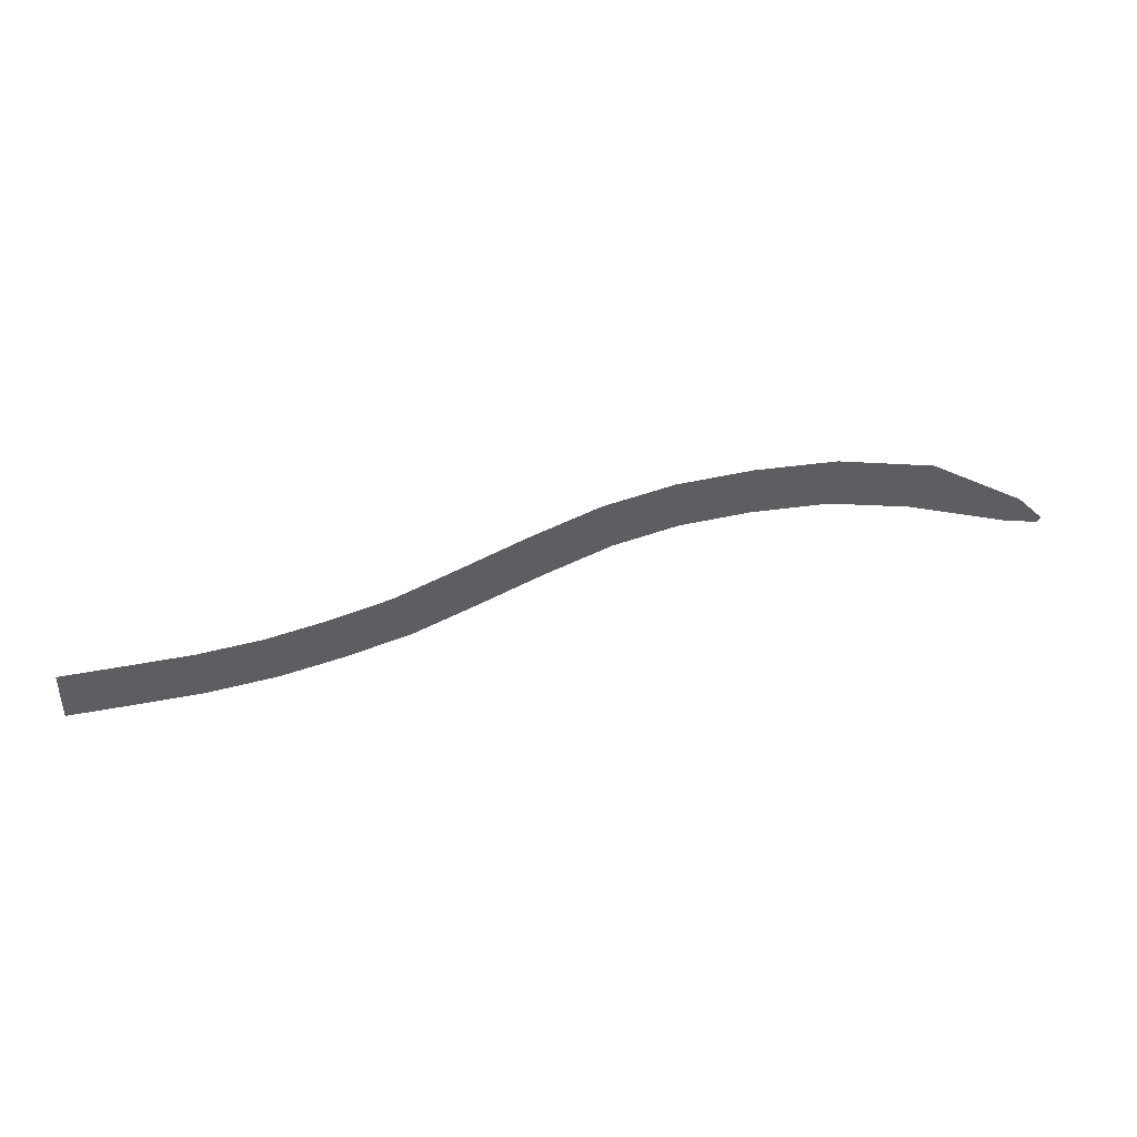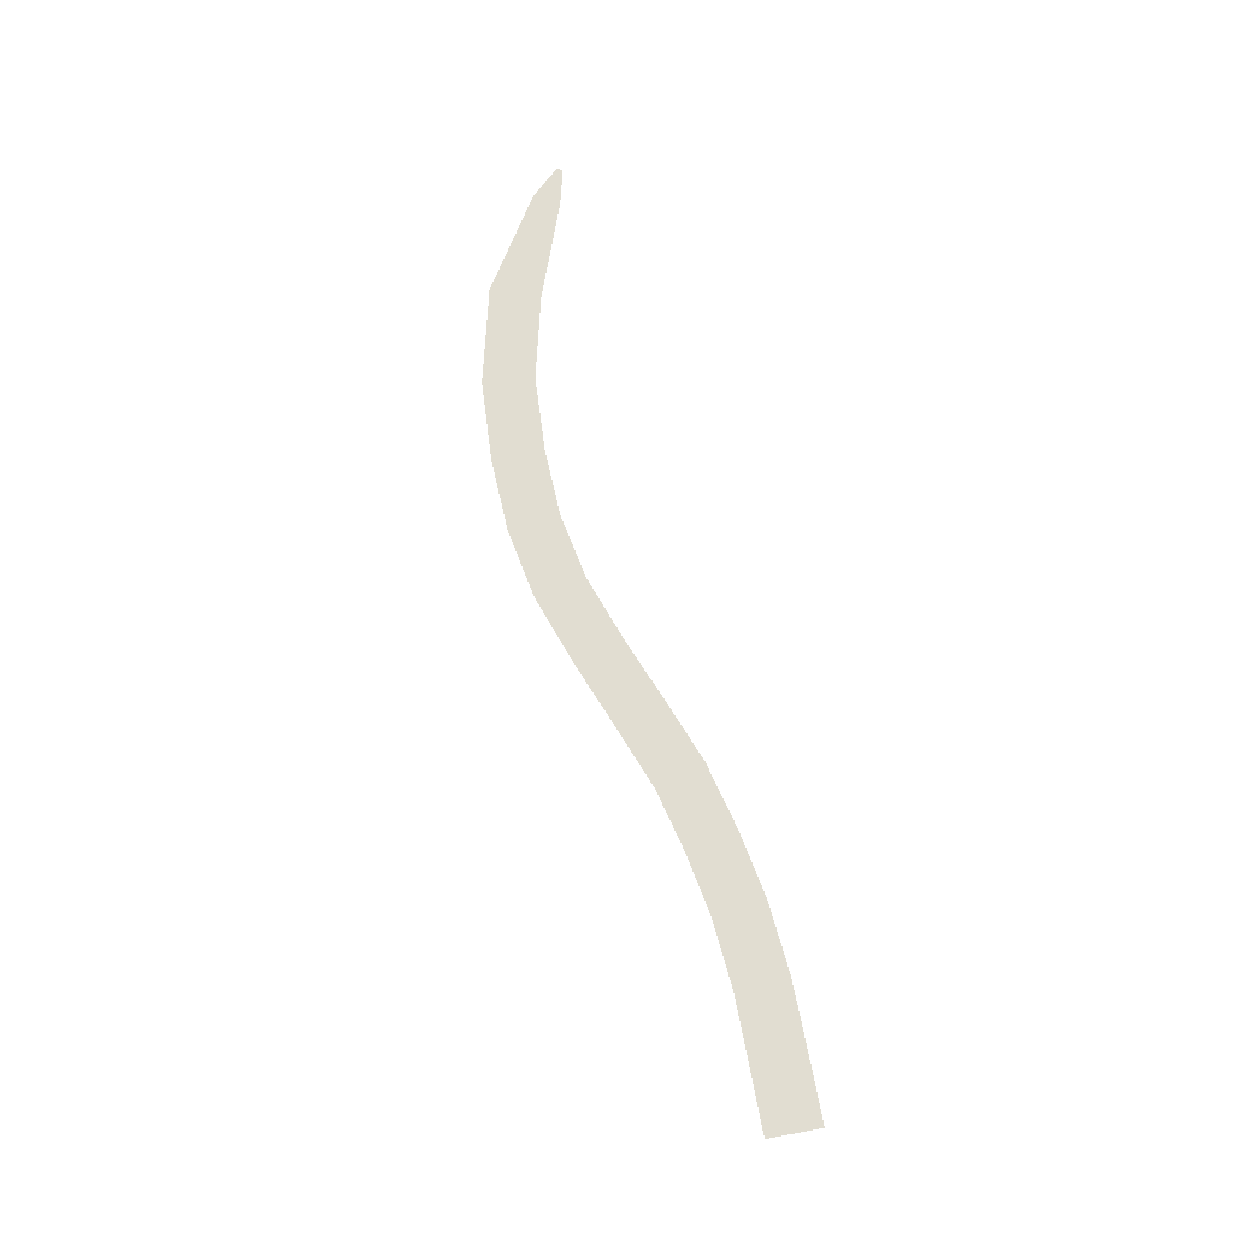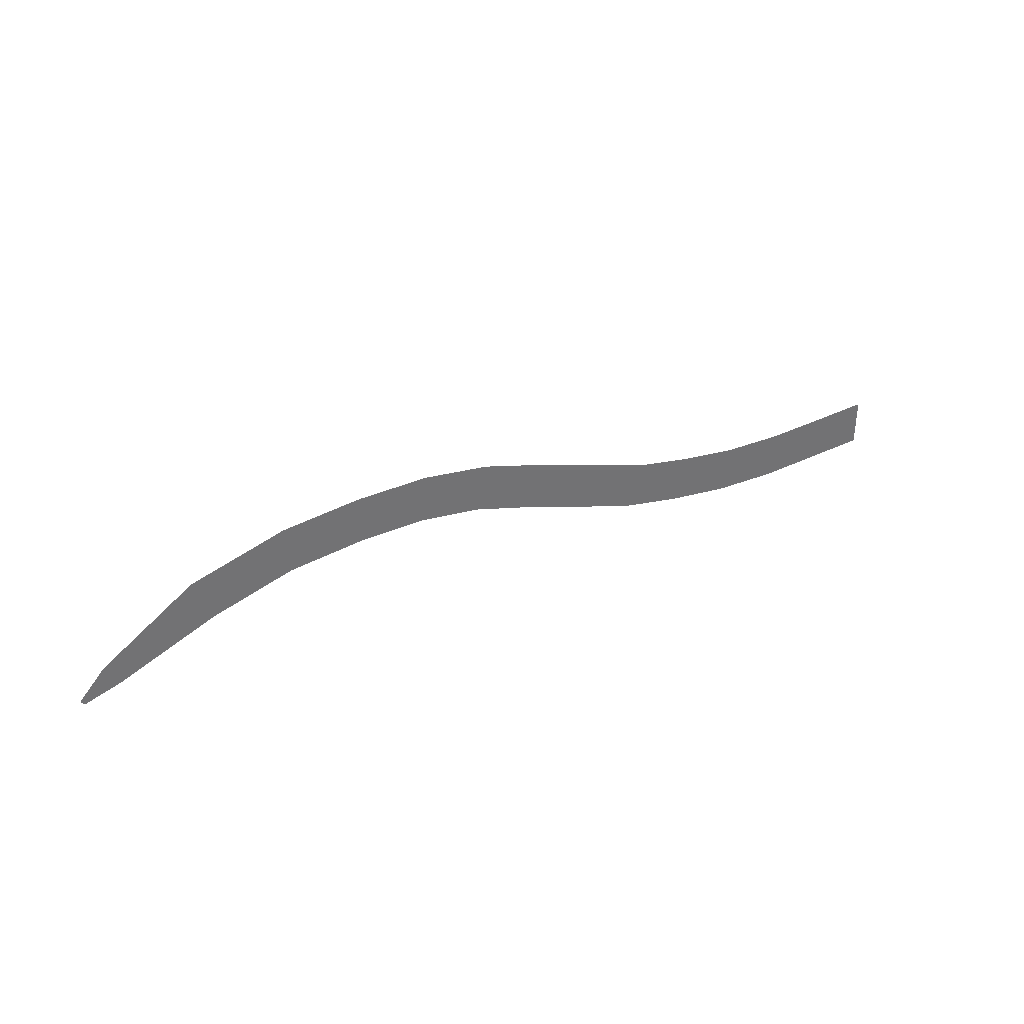
<metadata>
{"format":"obj","ext":"obj","renderer":"f3d","projection":"perspective","resolution":1024,"background":"white","views":[{"elev":42.0,"azim":-13.1,"up":"+Y"},{"elev":68.9,"azim":-100.6,"up":"+Z"},{"elev":36.9,"azim":147.6,"up":"+Y"}]}
</metadata>
<code>
o Plane
v 0 -1.455 0
v 37.42 5.485 0
v 0 1.455 0
v 37.39 8.394 0
v 0 1.226 0
v 0 0.8242 0
v 0 -0.8242 0
v 0 -1.226 0
v 37.42 5.713 0
v 37.41 6.115 0
v 37.39 7.764 0
v 37.39 8.165 0
v 3.7 -1.455 0
v 7.401 -1.425 0
v 11.33 -1.087 0
v 15.04 -0.4045 0
v 18.79 0.5123 0
v 22.37 1.872 0
v 25.93 3.276 0
v 29.78 4.626 0
v 33.44 5.321 0
v 33.13 8.214 0
v 29.14 7.465 0
v 25.18 6.088 0
v 21.48 4.642 0
v 17.81 3.253 0
v 14.31 2.41 0
v 10.95 1.798 0
v 7.286 1.482 0
v 3.7 1.455 0
v 33.41 5.548 0
v 29.73 4.849 0
v 25.87 3.497 0
v 22.3 2.09 0
v 18.71 0.7278 0
v 14.98 -0.1832 0
v 11.3 -0.8601 0
v 7.392 -1.197 0
v 3.7 -1.226 0
v 33.37 5.948 0
v 29.64 5.242 0
v 25.76 3.886 0
v 22.18 2.473 0
v 18.58 1.106 0
v 14.88 0.2056 0
v 11.25 -0.4615 0
v 7.376 -0.7952 0
v 3.7 -0.8242 0
v 33.19 7.587 0
v 29.28 6.85 0
v 25.34 5.479 0
v 21.68 4.042 0
v 18.02 2.659 0
v 14.47 1.8 0
v 11.03 1.173 0
v 7.311 0.8518 0
v 3.7 0.8242 0
v 33.15 7.987 0
v 29.19 7.242 0
v 25.24 5.867 0
v 21.55 4.425 0
v 17.89 3.038 0
v 14.36 2.189 0
v 10.98 1.572 0
v 7.295 1.253 0
v 3.7 1.226 0
v 41.83 5.247 0
v 42.09 8.146 0
v 41.85 5.475 0
v 41.89 5.875 0
v 42.03 7.518 0
v 42.07 7.918 0
v 46.64 4.089 0
v 47.69 6.804 0
v 46.72 4.302 0
v 46.87 4.677 0
v 47.46 6.215 0
v 47.61 6.59 0
v 52.36 2.015 0
v 53.18 3.402 0
v 52.42 2.124 0
v 52.53 2.316 0
v 53 3.101 0
v 53.11 3.293 0
v 54.49 1.476 0
v 54.68 1.809 0
v 54.52 1.496 0
v 54.58 1.53 0
v 54.69 1.719 0
v 54.68 1.777 0
f 58 12 4 22
f 21 2 9 31
f 31 9 10 40
f 41 40 49 50
f 49 11 12 58
f 6 57 66 5
f 57 56 65 66
f 56 55 64 65
f 55 54 63 64
f 54 53 62 63
f 53 52 61 62
f 52 51 60 61
f 51 50 59 60
f 50 49 58 59
f 48 47 56 57
f 47 46 55 56
f 46 45 54 55
f 45 44 53 54
f 44 43 52 53
f 43 42 51 52
f 42 41 50 51
f 7 48 57 6
f 10 11 49 40
f 8 39 48 7
f 39 38 47 48
f 38 37 46 47
f 37 36 45 46
f 36 35 44 45
f 35 34 43 44
f 34 33 42 43
f 33 32 41 42
f 32 31 40 41
f 1 13 39 8
f 13 14 38 39
f 14 15 37 38
f 15 16 36 37
f 16 17 35 36
f 17 18 34 35
f 18 19 33 34
f 19 20 32 33
f 20 21 31 32
f 5 66 30 3
f 66 65 29 30
f 65 64 28 29
f 64 63 27 28
f 63 62 26 27
f 62 61 25 26
f 61 60 24 25
f 60 59 23 24
f 59 58 22 23
f 10 70 71 11
f 9 2 67 69
f 12 11 71 72
f 4 12 72 68
f 10 9 69 70
f 68 72 78 74
f 70 76 77 71
f 69 67 73 75
f 72 71 77 78
f 70 69 75 76
f 76 82 83 77
f 75 73 79 81
f 78 77 83 84
f 76 75 81 82
f 74 78 84 80
f 82 88 89 83
f 81 79 85 87
f 84 83 89 90
f 82 81 87 88
f 80 84 90 86

</code>
